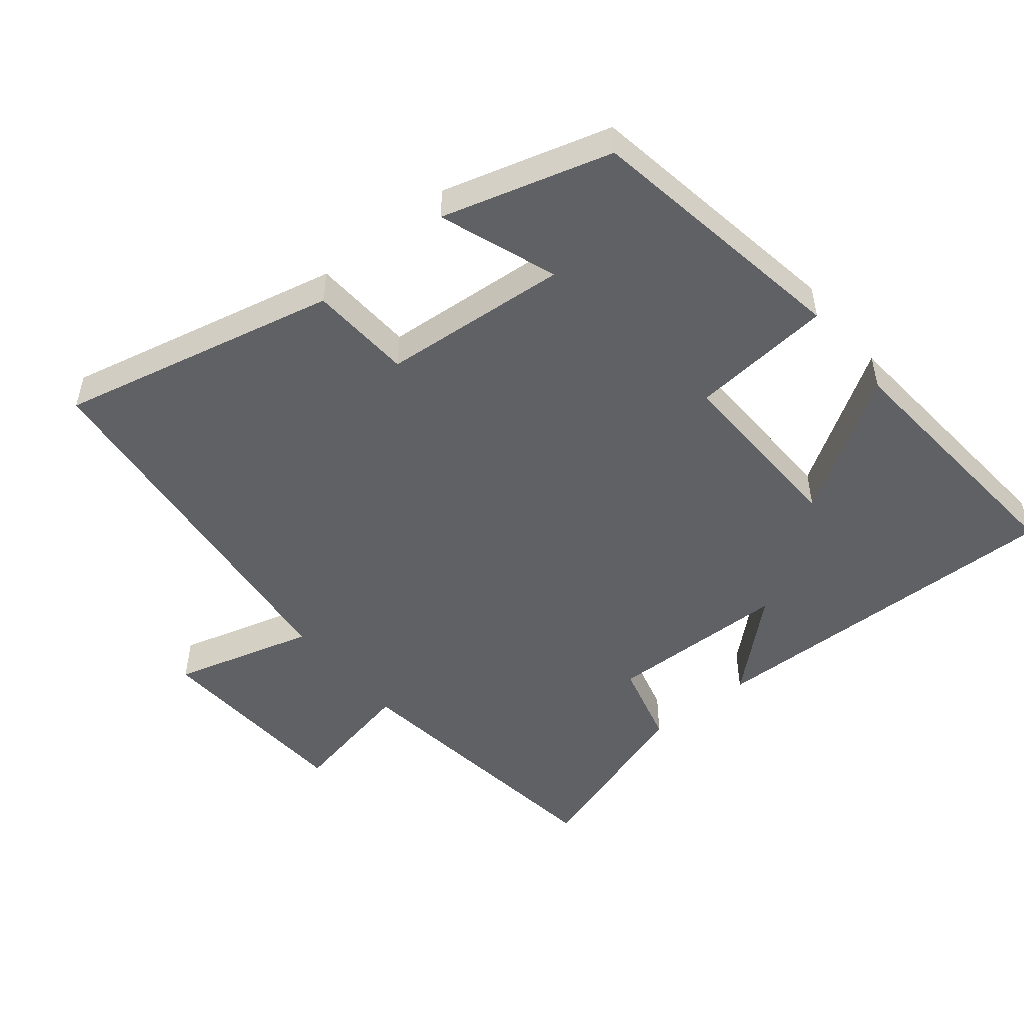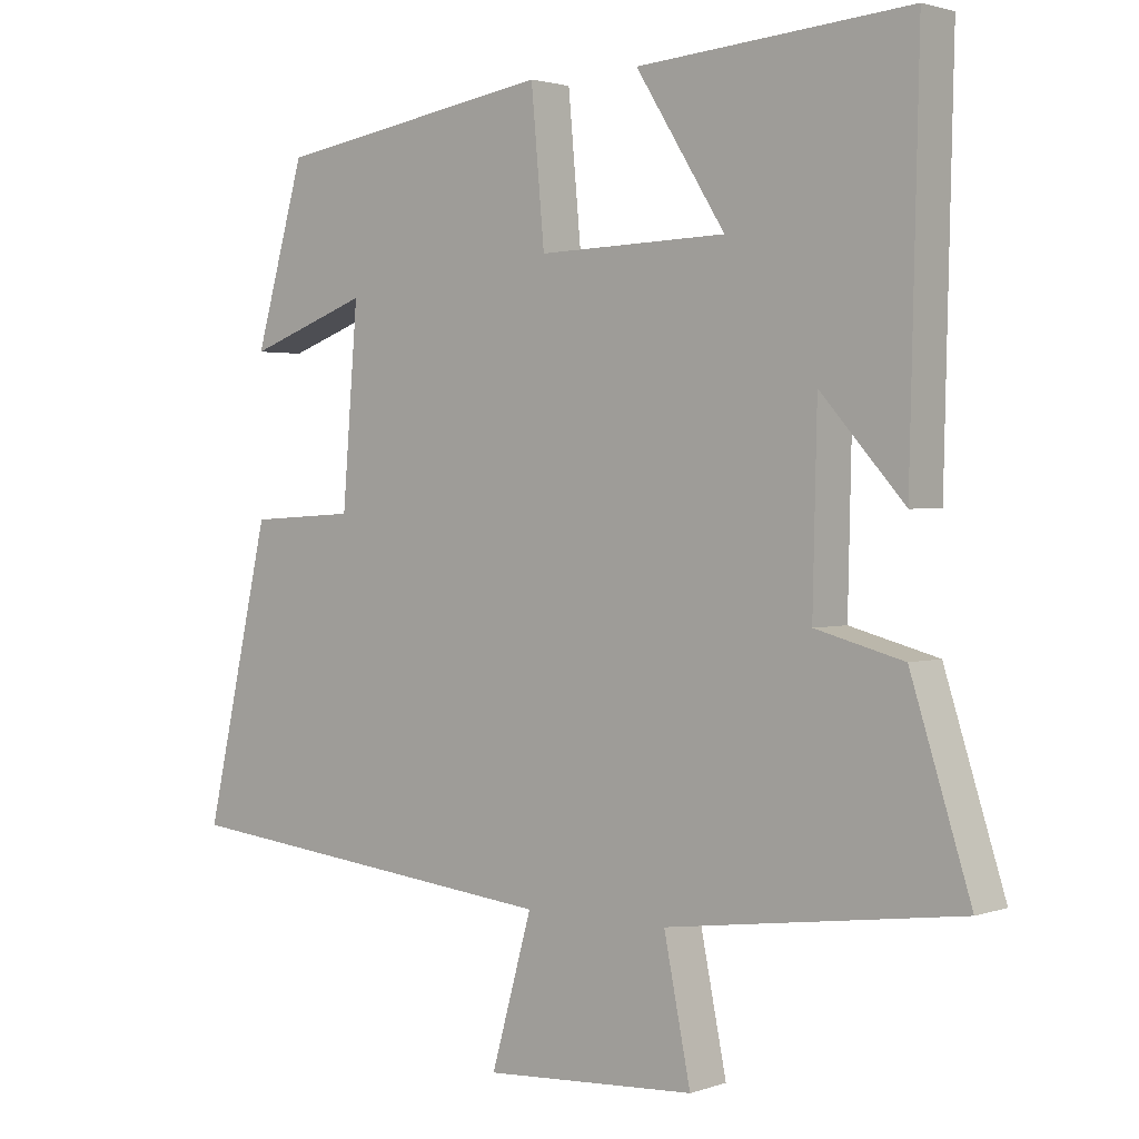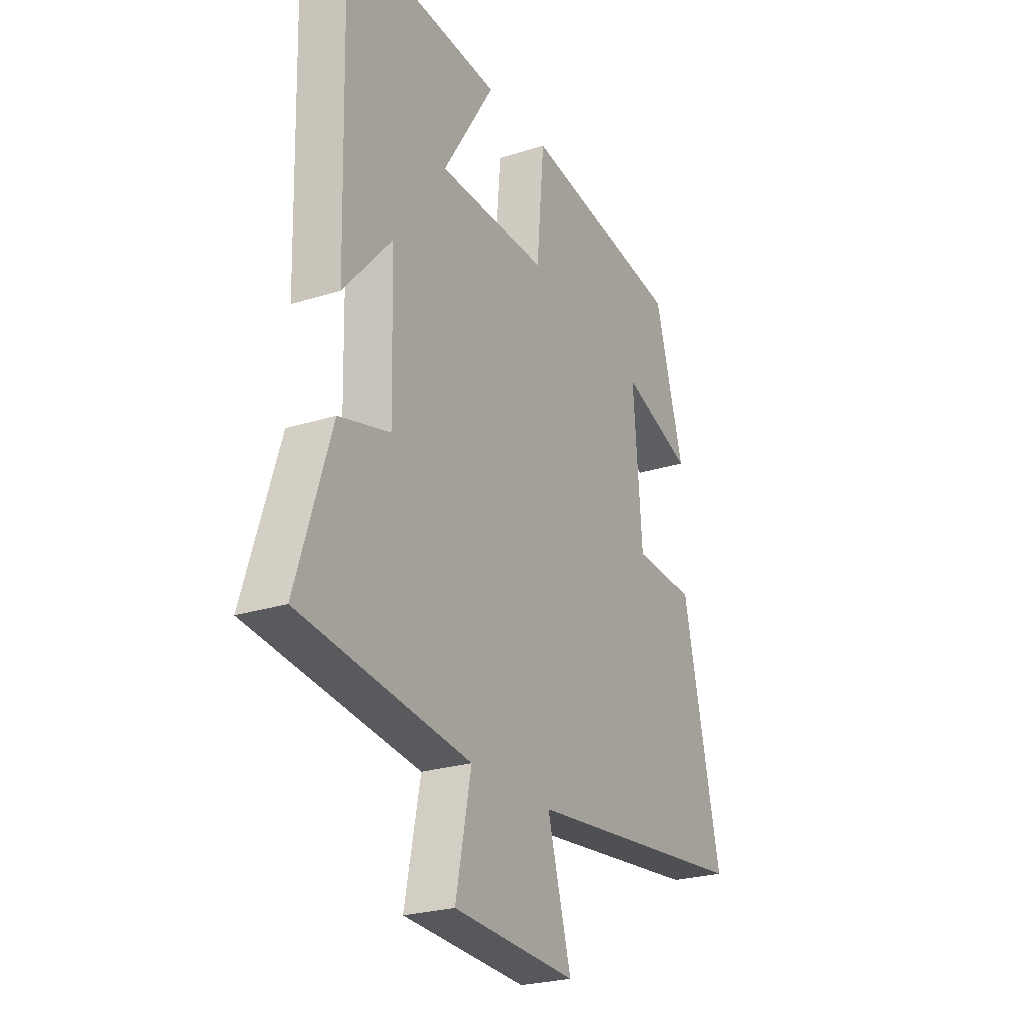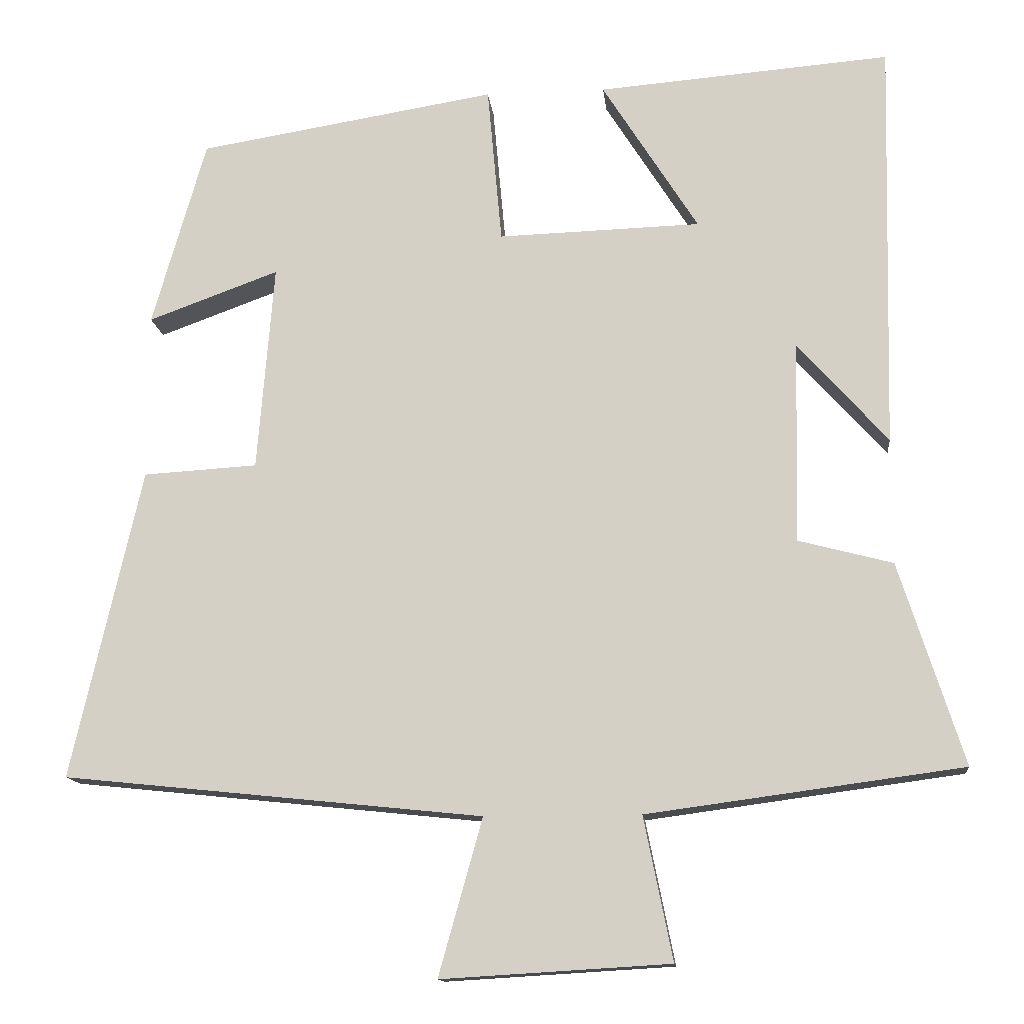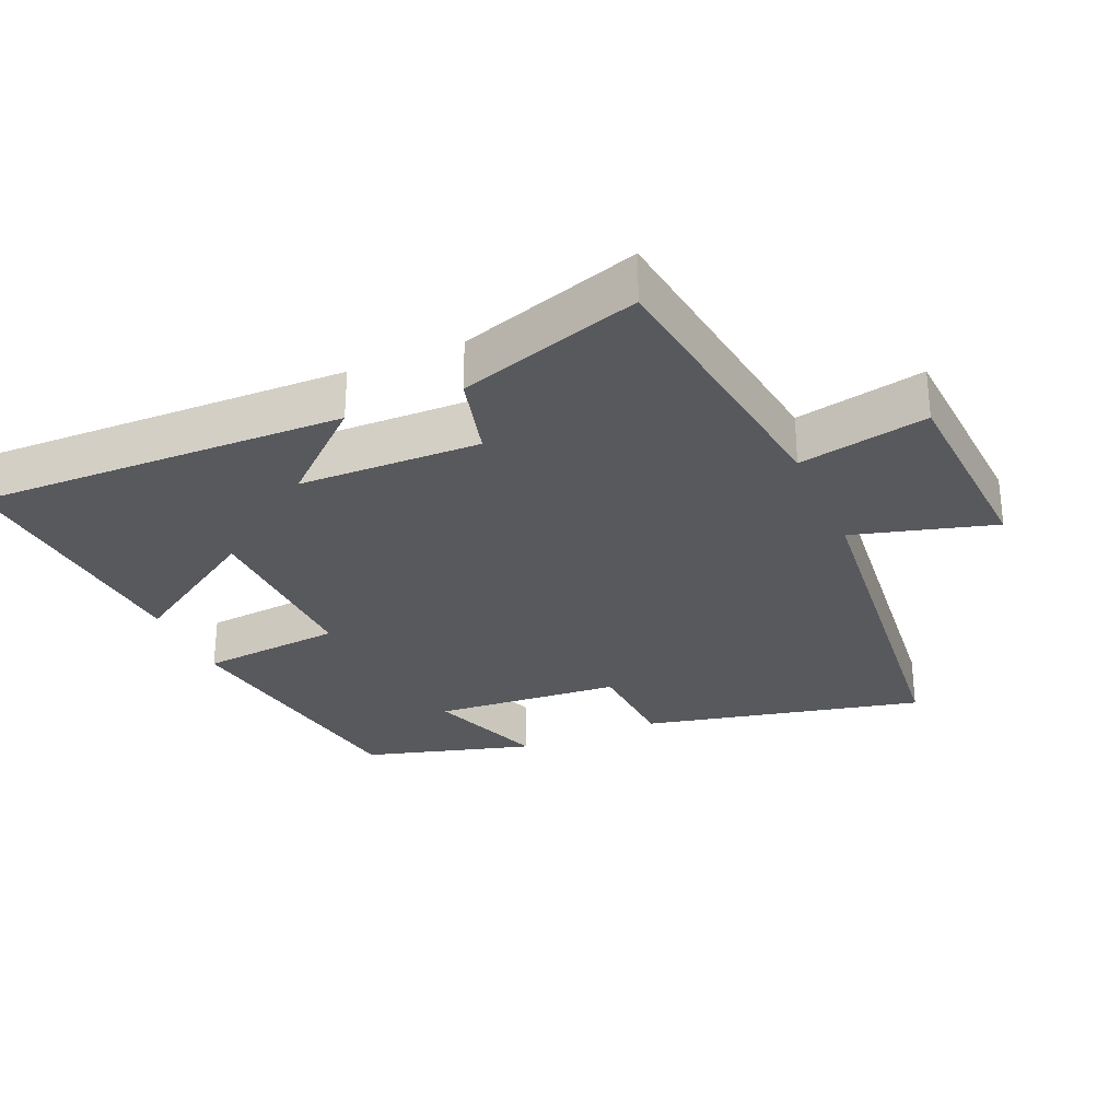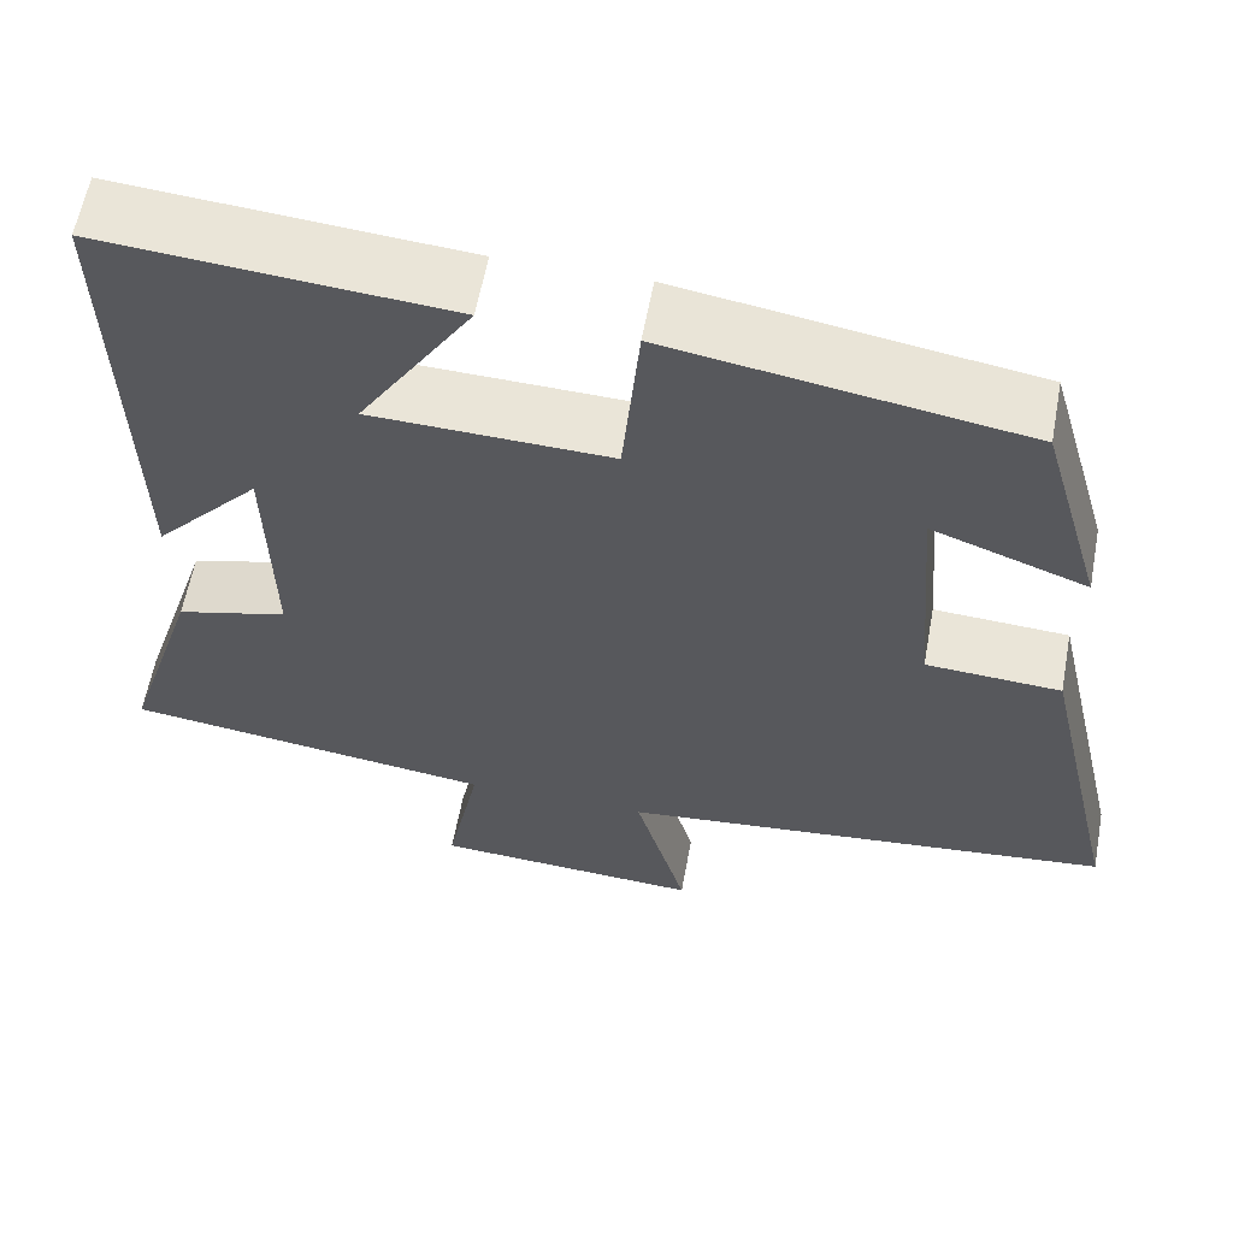
<metadata>
{"format":"obj","ext":"obj","renderer":"f3d","projection":"perspective","resolution":1024,"background":"white","views":[{"elev":-50.4,"azim":-50.9,"up":"+Y"},{"elev":1.9,"azim":39.6,"up":"+Z"},{"elev":-24.6,"azim":117.7,"up":"+Z"},{"elev":-13.4,"azim":5.9,"up":"+Z"},{"elev":-29.1,"azim":113.5,"up":"+Y"},{"elev":60.1,"azim":-169.5,"up":"+Z"}]}
</metadata>
<code>
v 0.513 0.07 0.531
v 0.5 0.07 -0.011
v 0.381 0.07 0.122
v 0.375 0.07 -0.144
v 0.5 0.07 -0.177
v 0.585 0.07 -0.444
v 0.168 0.07 -0.5
v 0.206 0.07 -0.689
v -0.096 0.07 -0.707
v -0.038 0.07 -0.5
v -0.593 0.07 -0.442
v -0.5 0.07 -0.032
v -0.349 0.07 -0.023
v -0.327 0.07 0.251
v -0.5 0.07 0.188
v -0.429 0.07 0.436
v -0.034 0.07 0.5
v -0.015 0.07 0.291
v 0.253 0.07 0.299
v 0.126 0.07 0.5
v 0.513 0 0.531
v 0.5 0 -0.011
v 0.381 0 0.122
v 0.375 0 -0.144
v 0.5 0 -0.177
v 0.585 0 -0.444
v 0.168 0 -0.5
v 0.206 0 -0.689
v -0.096 0 -0.707
v -0.038 0 -0.5
v -0.593 0 -0.442
v -0.5 0 -0.032
v -0.349 0 -0.023
v -0.327 0 0.251
v -0.5 0 0.188
v -0.429 0 0.436
v -0.034 0 0.5
v -0.015 0 0.291
v 0.253 0 0.299
v 0.126 0 0.5
f 19 20 1 2
f 16 17 18
f 14 15 16
f 14 16 18
f 13 14 18 19
f 10 11 12 13
f 7 8 9 10
f 4 5 6 7
f 3 4 7 10
f 19 2 3
f 3 10 13 19
f 22 21 40 39
f 38 37 36
f 36 35 34
f 38 36 34
f 39 38 34 33
f 33 32 31 30
f 30 29 28 27
f 27 26 25 24
f 30 27 24 23
f 23 22 39
f 39 33 30 23
f 1 21 22 2
f 2 22 23 3
f 3 23 24 4
f 4 24 25 5
f 5 25 26 6
f 6 26 27 7
f 7 27 28 8
f 8 28 29 9
f 9 29 30 10
f 10 30 31 11
f 11 31 32 12
f 12 32 33 13
f 13 33 34 14
f 14 34 35 15
f 15 35 36 16
f 16 36 37 17
f 17 37 38 18
f 18 38 39 19
f 19 39 40 20
f 20 40 21 1

</code>
